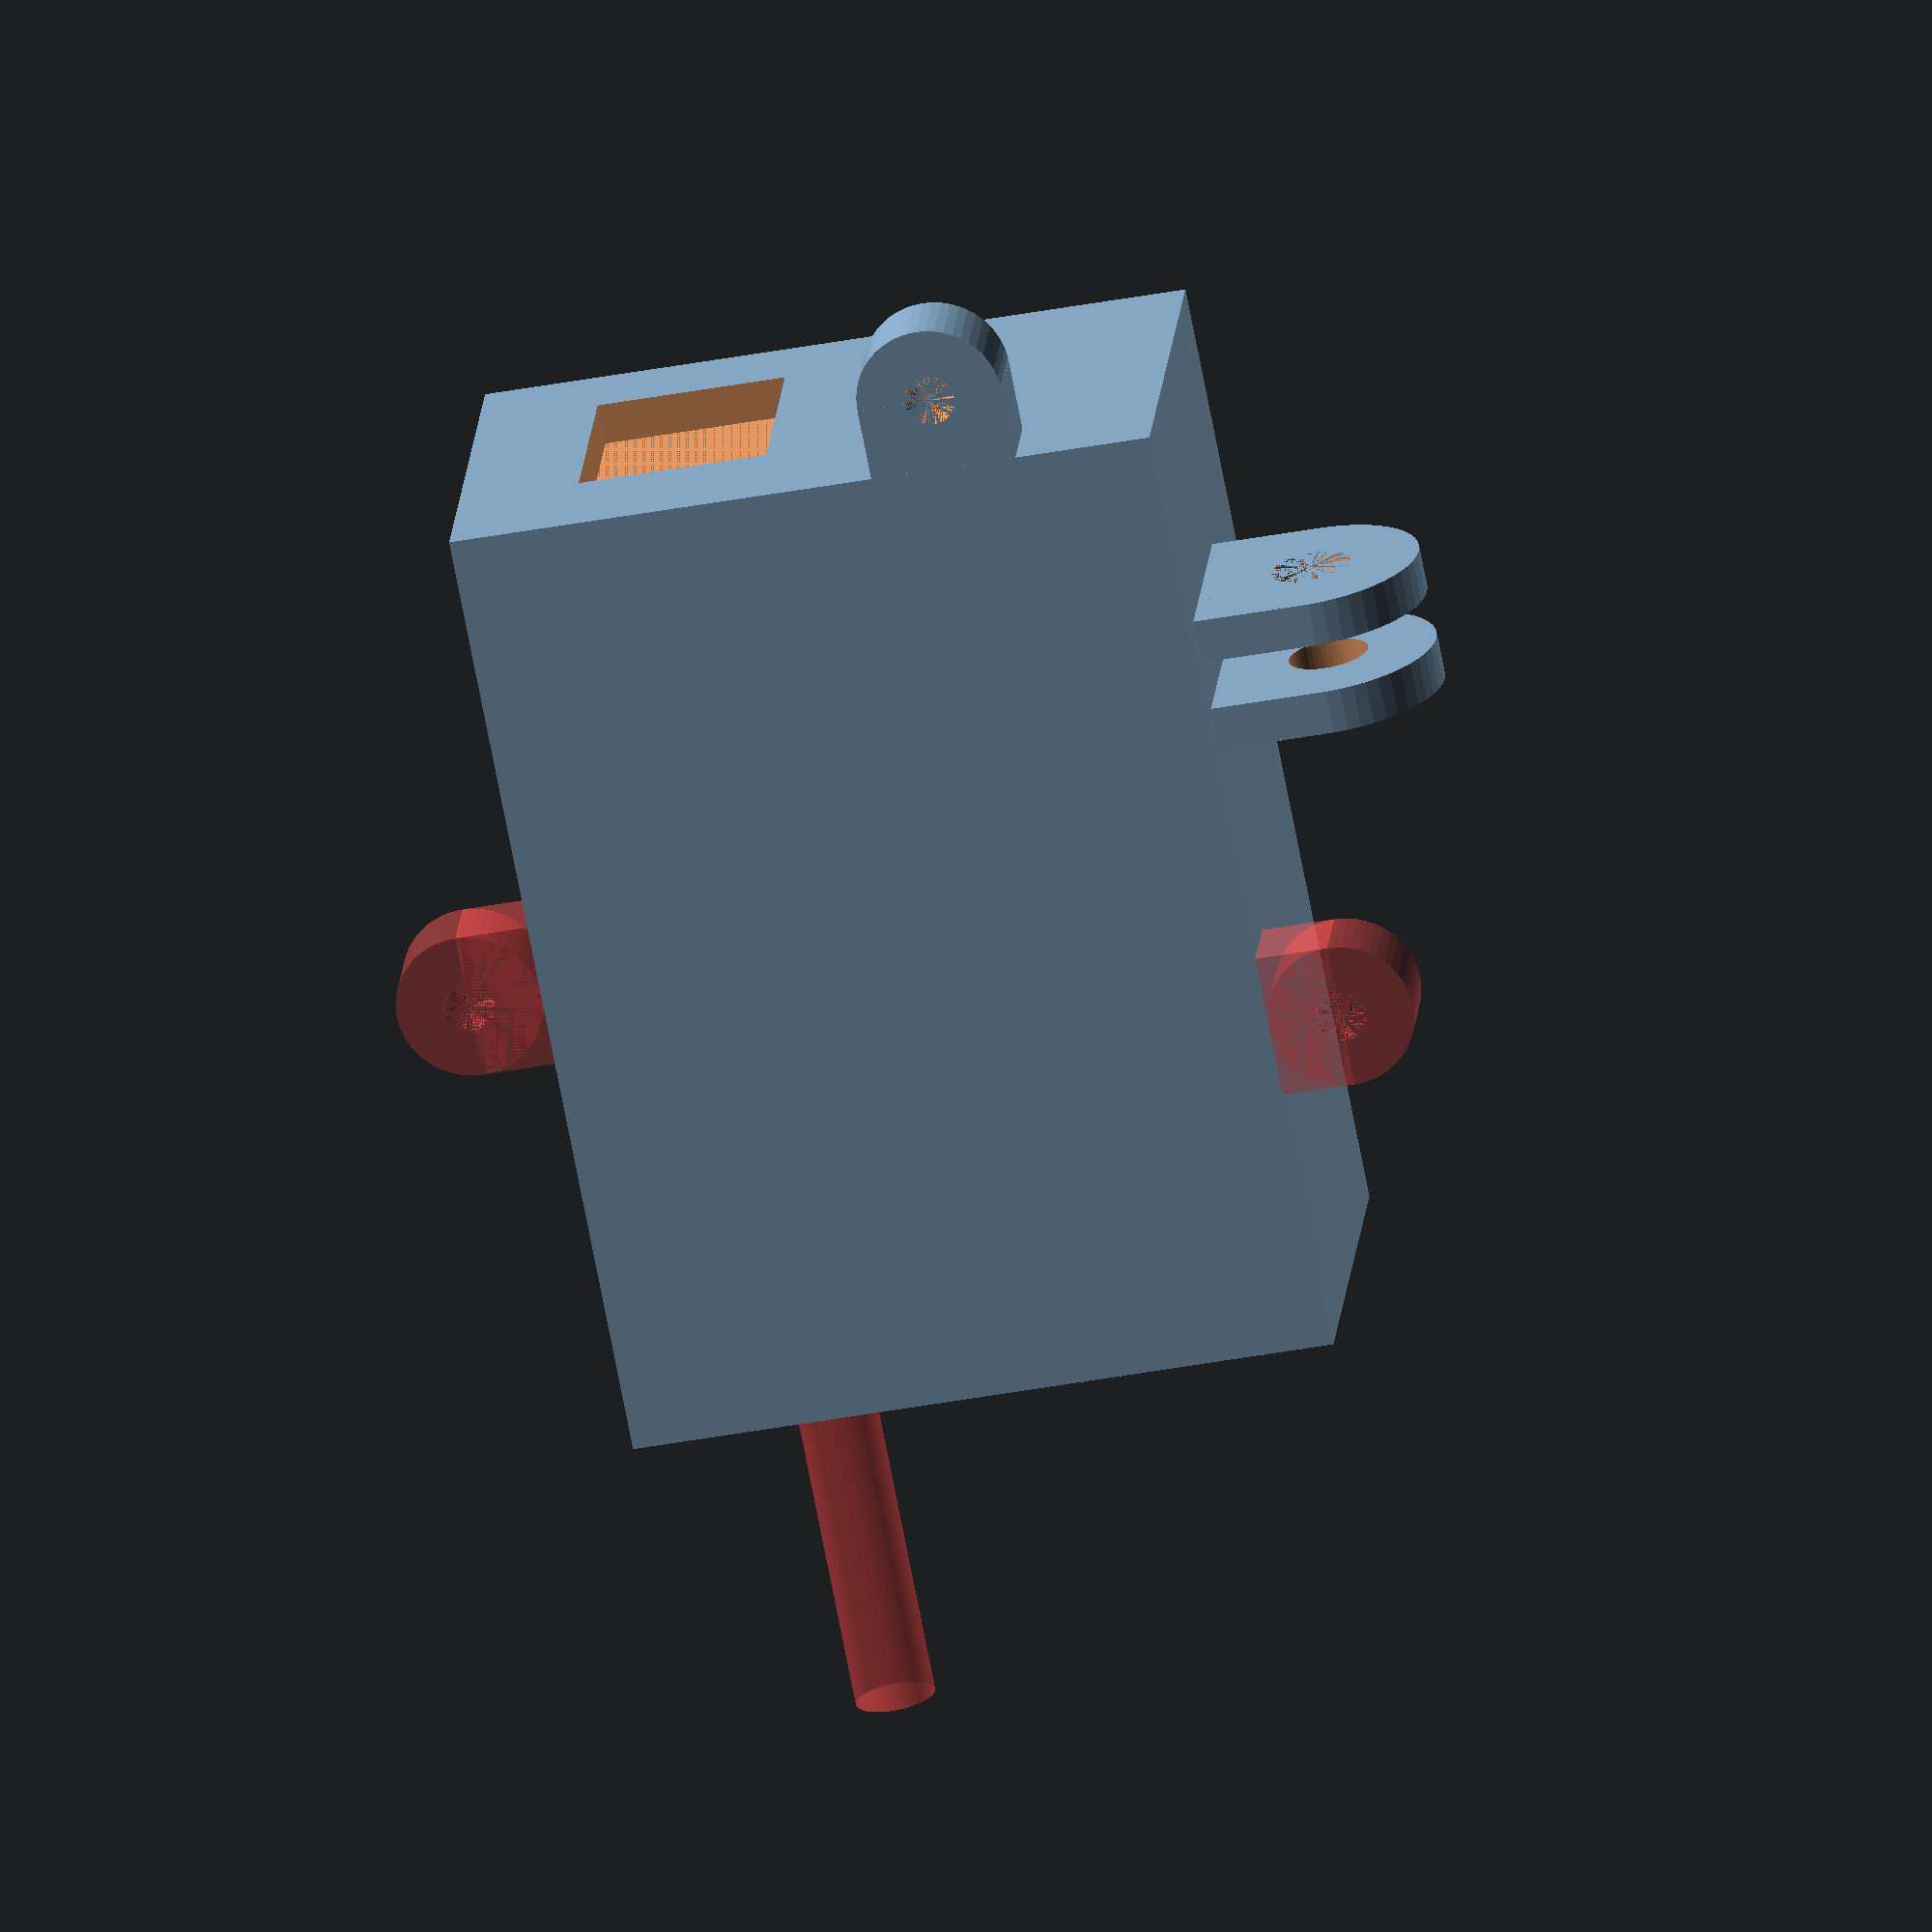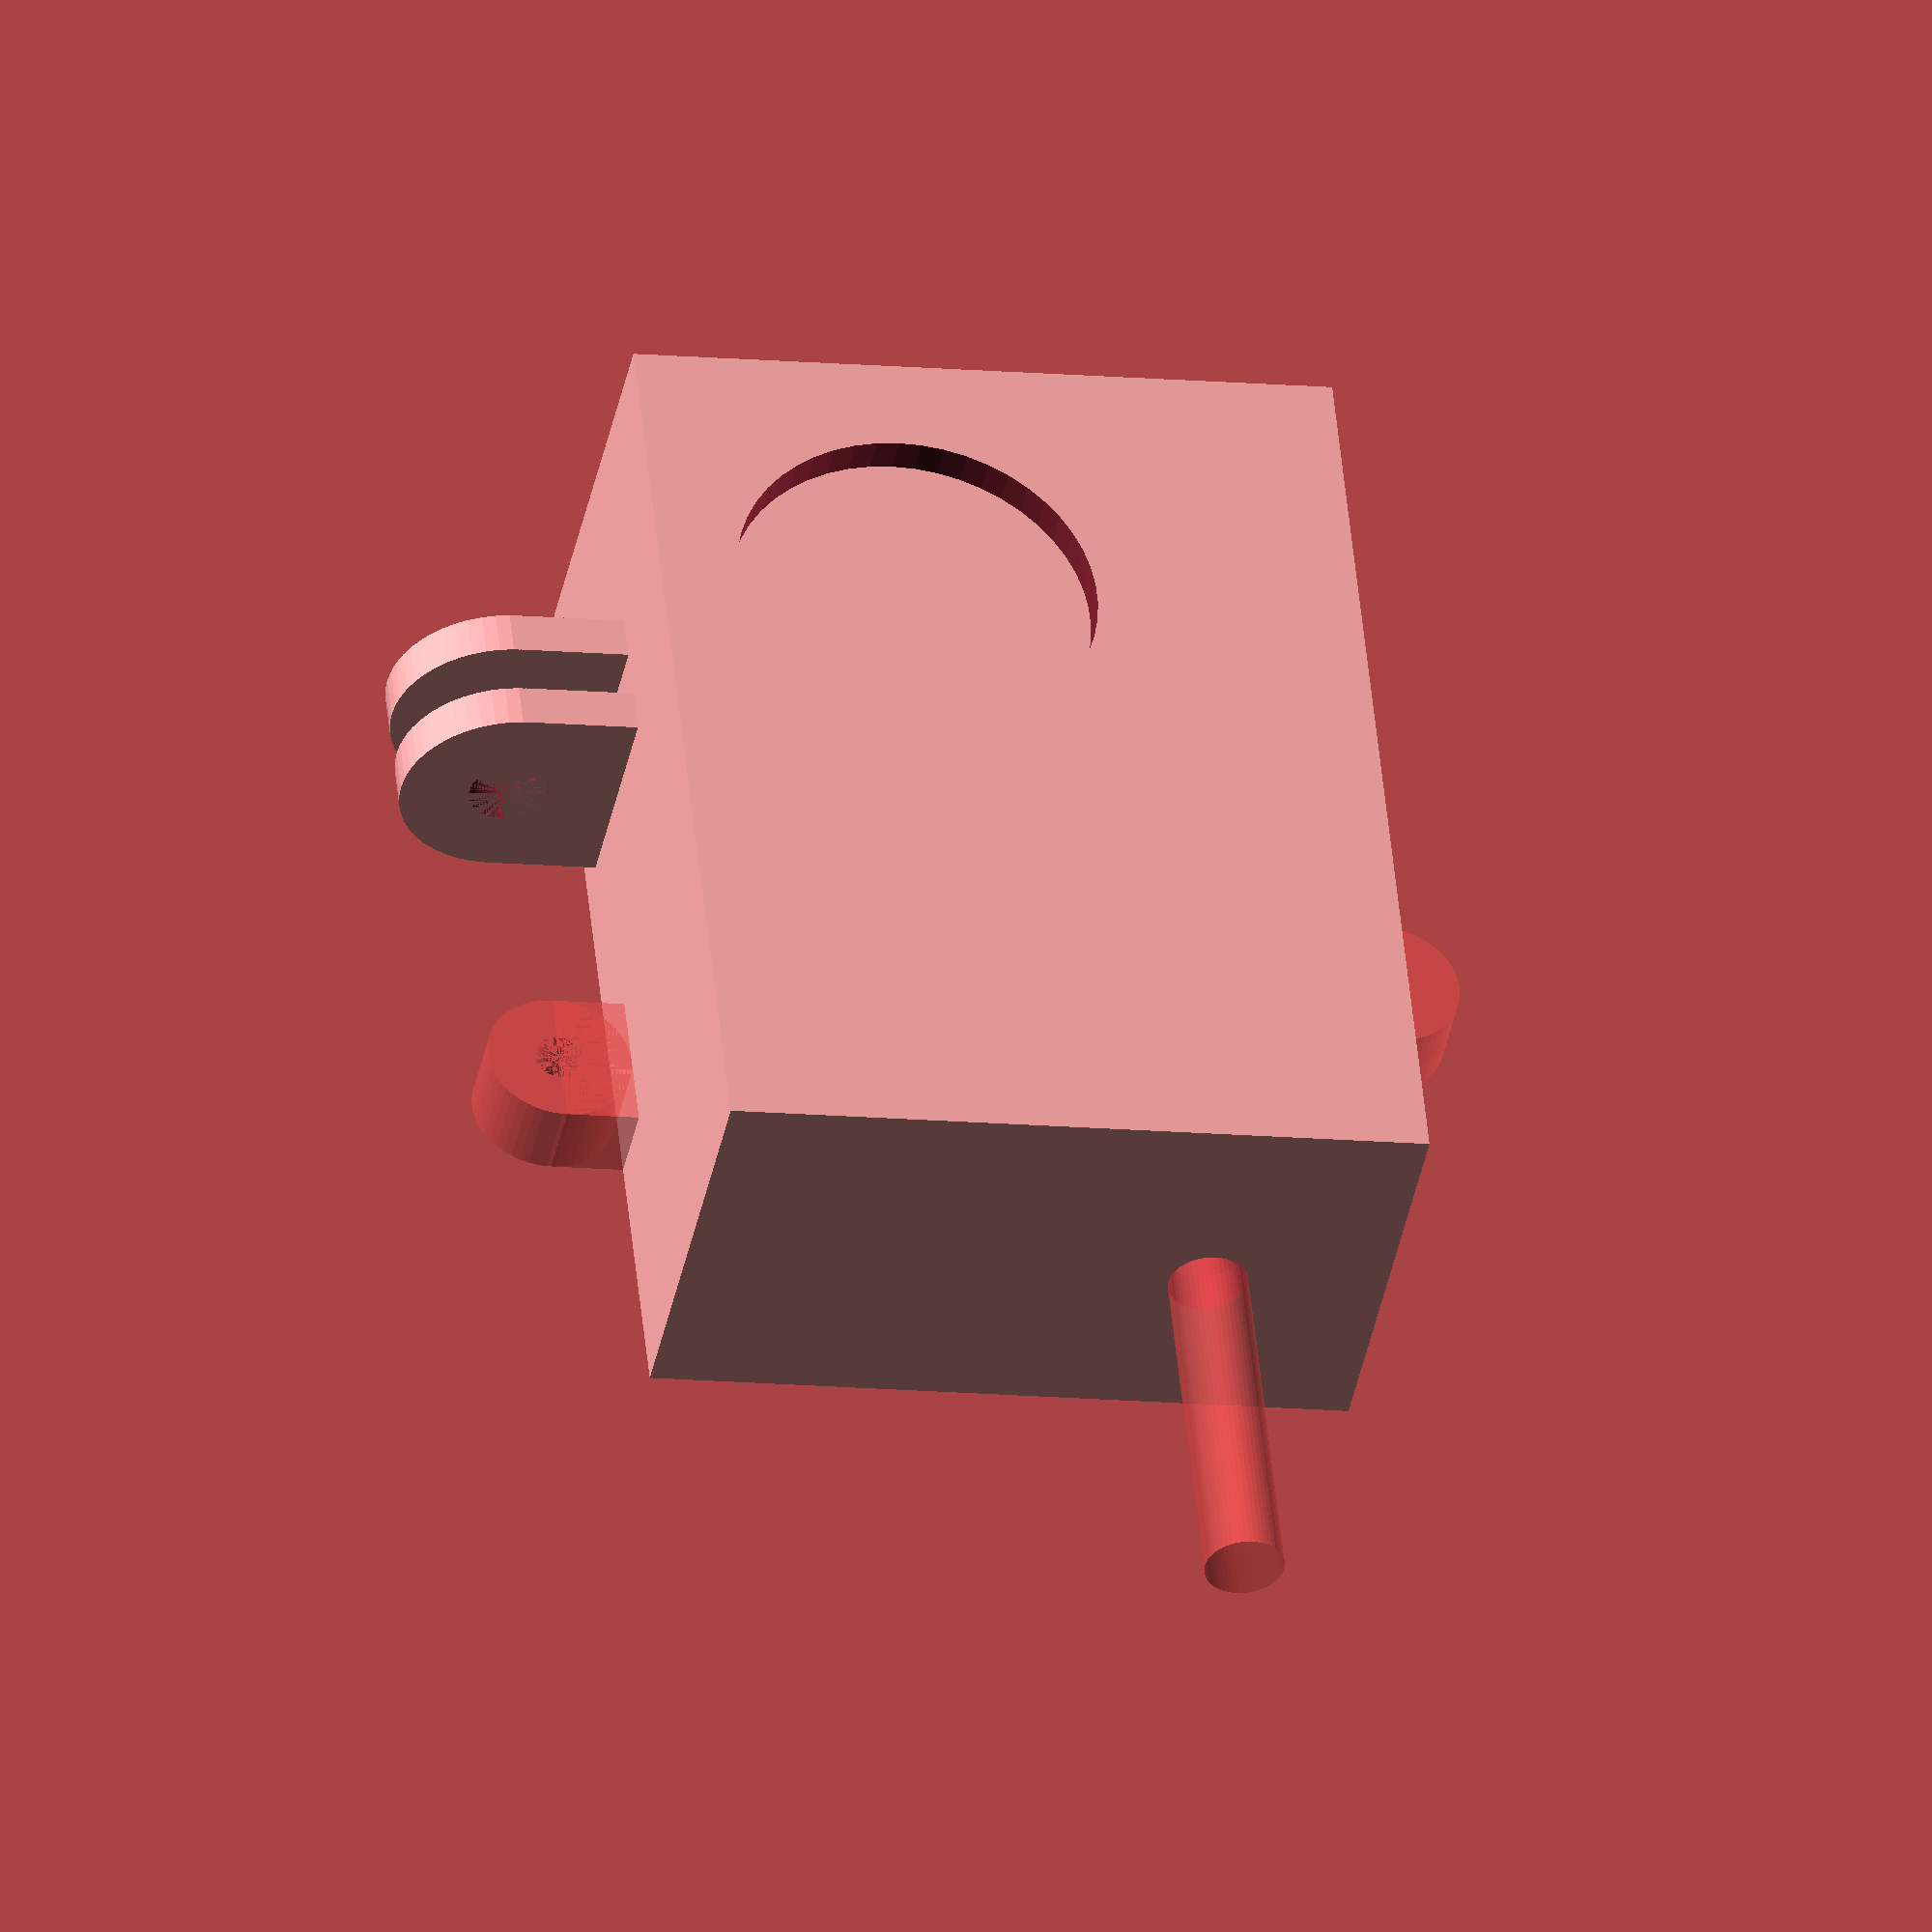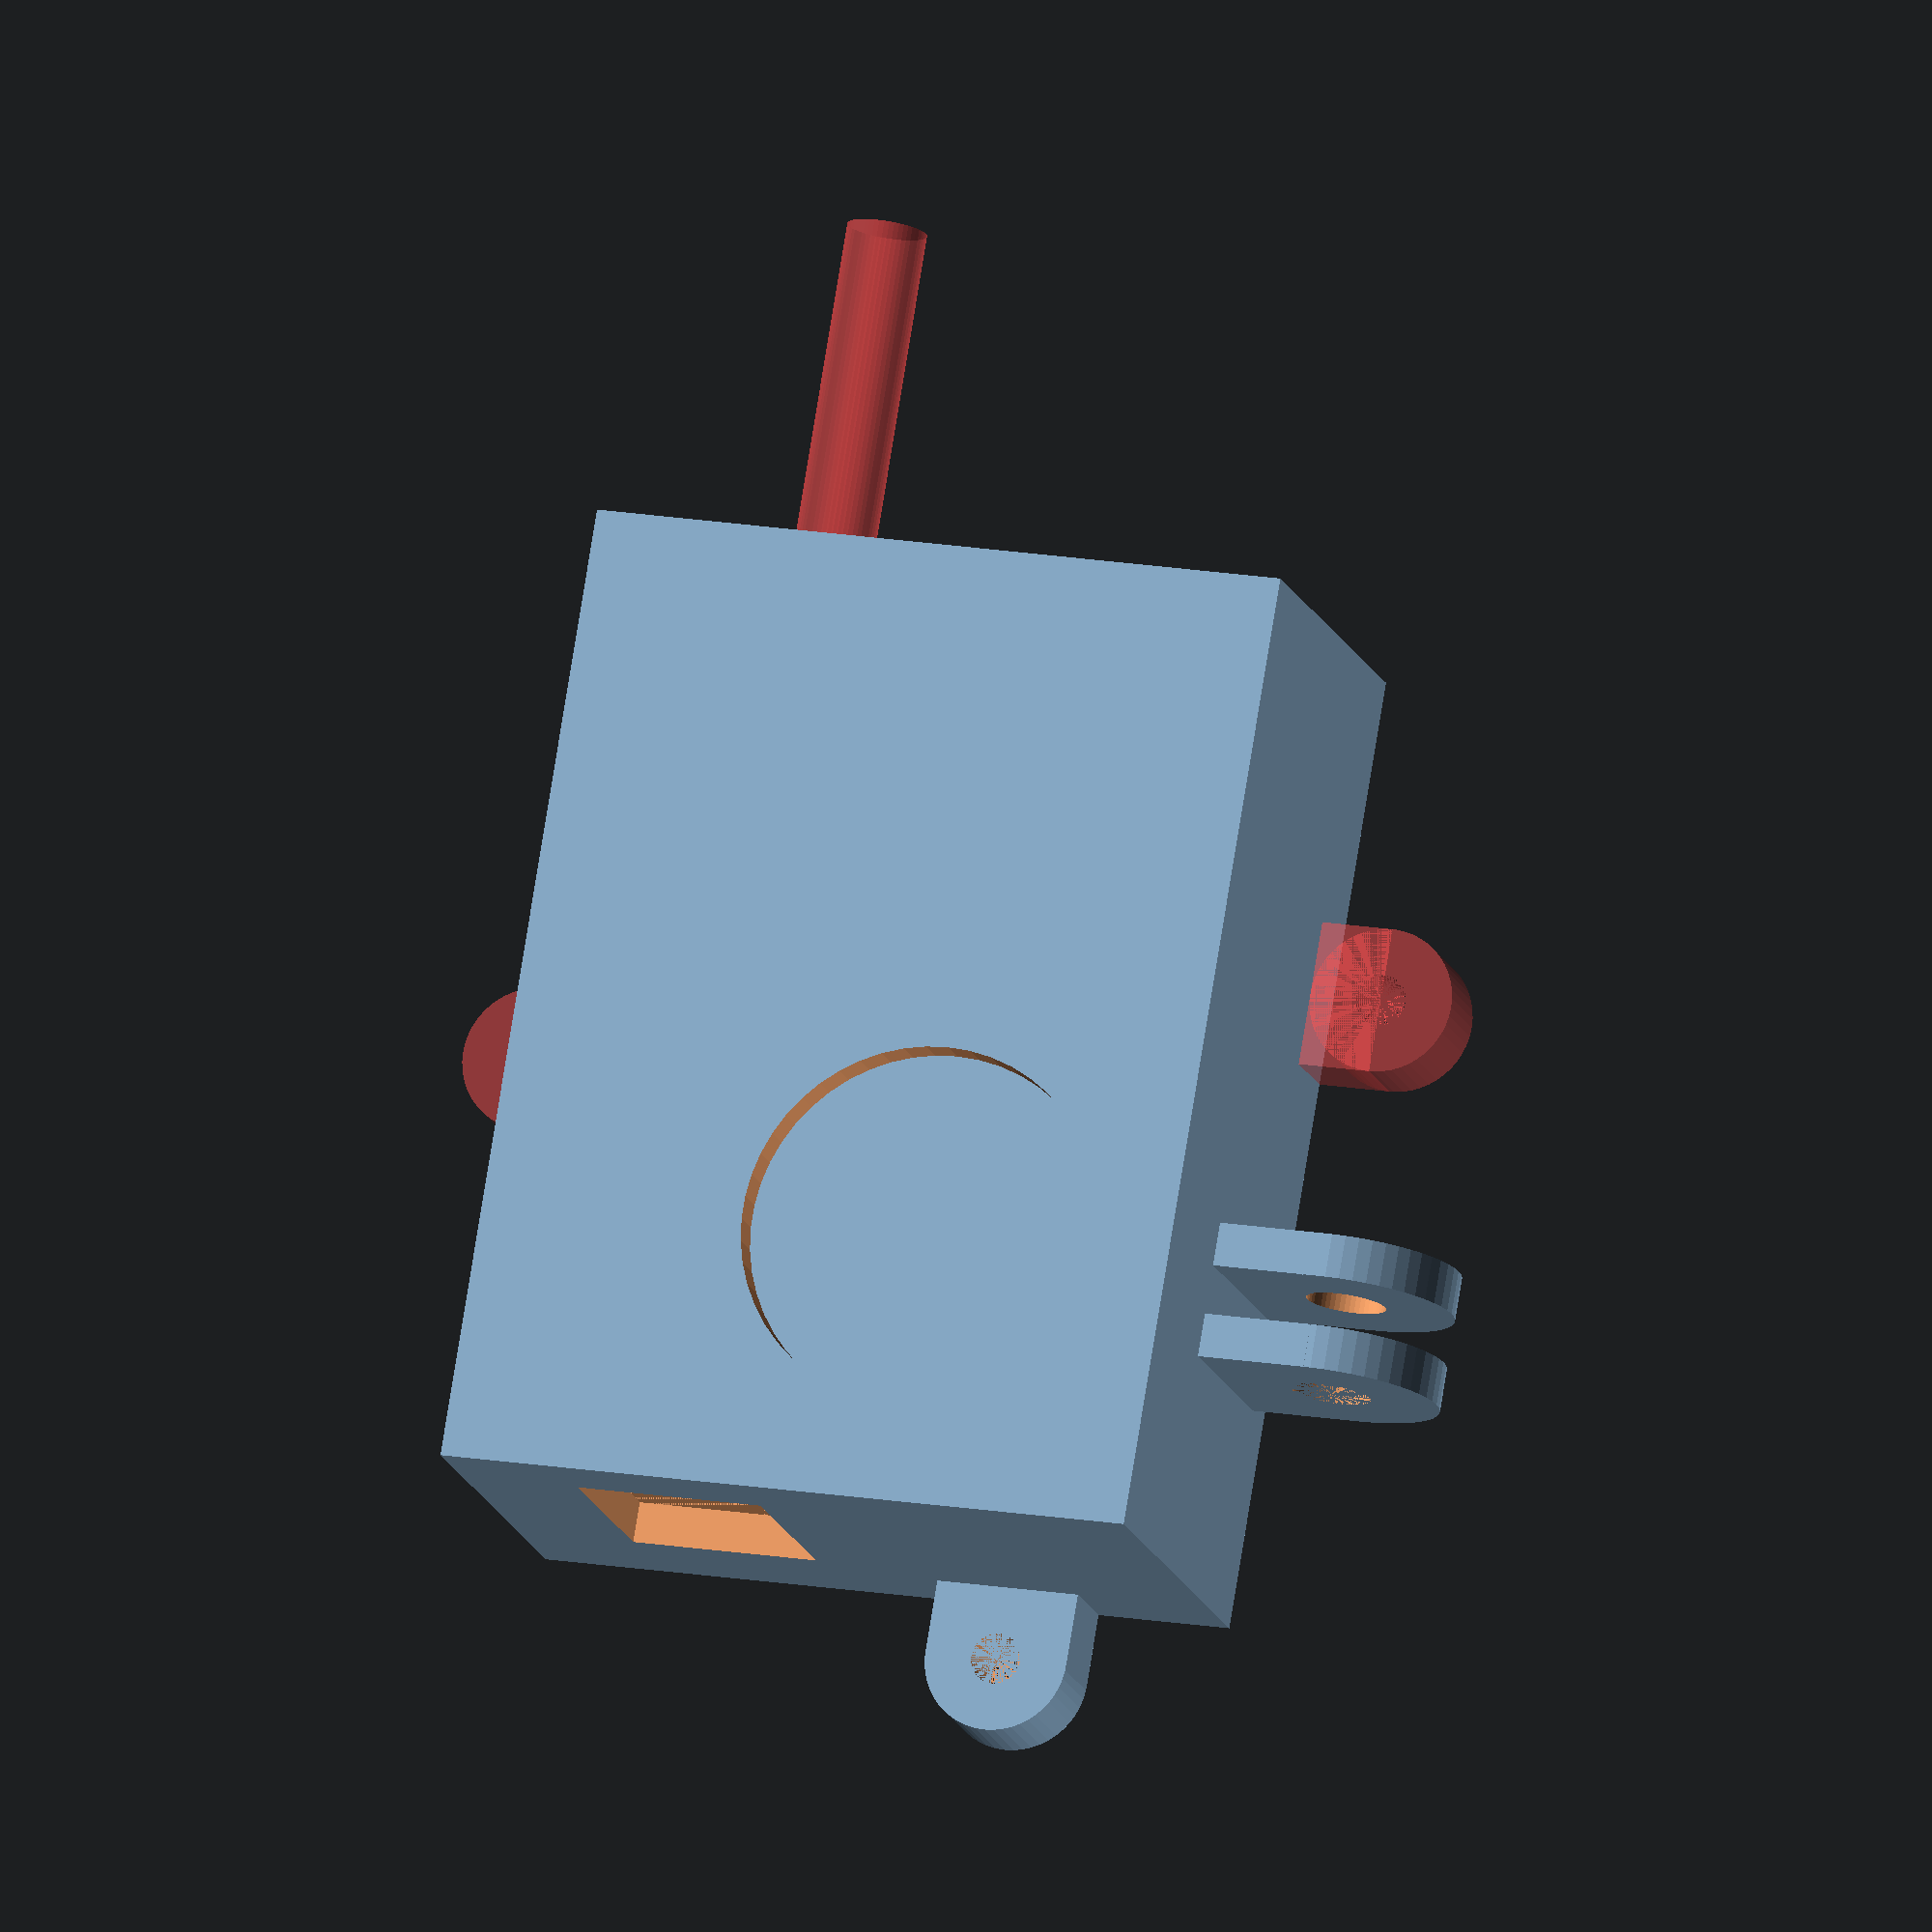
<openscad>
//**********************************************************************************************
//This is my attempt at a GoPro3 mount for my Quadcopter (Dualsky Hornet 460)
//It has been designed to be printable without support and strong
//By specifying the extrusion width you will be printing and setting perimeters to 3 (in slic3r)
//printing will be pretty quick.
//**********************************************************************************************

//mm


$fn=50;


//layer height used when printing
layerHeight=.3;

//extrusionwidth to use when printing
extrusionWidth=.7;


//Camera Dimensions
//I have added 2mm to camera dimensions to allow for padding
//to be inserted
cameraLength=61;
cameraWidth=23;
cameraHeight=43;
cameraLenseHeight=8;
cameraLenseDiameter=25;


//located 27.5mm from the bottom and 44.5mm from the left edge	 on my gopro3
lenseXOffset=-(44.5-cameraLength/2);
lenseZOffset=28-cameraHeight/2;


//Base to be mounted on top plate of hornet 460. Not used but may need it in future on
baseSupportDiameter=10;
baseSupportHeight=10;
baseSupportScrewDiameter=4.5;

	
//Thickness of walls. Increase to make stronger
wallThickness=4*extrusionWidth;

//Dimensions for GoPro hinge
hingeDiameter=15;
hingeThickness=3;
hingeGap=3.4;
hingeBoltDiameter=5.5;
hingeYOffset=(cameraWidth+2*wallThickness-hingeDiameter)/2;
        
//Back door securing tab dimensions
tabDiameter=10;
tabScrewDiameter=3.5;        
RHStabOffset=10;
topTabXOffset=10;


//Arm to attach gopro mount to hornet 460
bracketLength=25+7.5+3;
bracketHoleSpacing=8.5;
bracketScrewDiameter=3.5;

//Opening for USB plug (for FPV)
usbPlugLength=wallThickness+.1;
usbPlugWidth=15;
usbPlugHeight=13;

//wifi button
//10mm from back and 9.5mm from bottom left
wifiButtonDiameter=5.5;
wifiButtonYOffset=10;
wifiButtonZOffset=9.5;

tolerance=.0001;

//model of camera
module hero3()
{

	//body of camera
	cube([cameraLength,cameraWidth,cameraHeight],true);

	//lense of camera
	translate([lenseXOffset,cameraWidth/2,lenseZOffset])
	rotate([-90,0,0])
	cylinder(cameraLenseHeight,cameraLenseDiameter/2,cameraLenseDiameter/2);

   //body of camera
   cube([cameraLength,cameraWidth,cameraHeight],true);


   //lense of camera
   translate([lenseXOffset,cameraWidth/2,lenseZOffset])
   rotate([-90,0,0])
   cylinder(cameraLenseHeight,cameraLenseDiameter/2,cameraLenseDiameter/2);

}


//space needed for usb plug
module usbPlugCutout()
{

	//	rotate([180,0,0])s
	//usb plug locate 5mm from front and 10mm from bottom
	translate([-cameraLength/2-usbPlugLength/2,-(usbPlugWidth/2-cameraWidth/2),12-cameraHeight/2])
	cube([usbPlugLength,usbPlugWidth,usbPlugHeight],true);

}

module wifiButtonCutout()
{


	translate([(cameraLength+wallThickness+tolerance)/2,-cameraWidth/2+wifiButtonYOffset,-cameraHeight/2+wifiButtonZOffset])
	rotate([0,90,0])
	#cylinder(wallThickness+tolerance+50,wifiButtonDiameter/2,wifiButtonDiameter/2,true);

}

module mountingBracket()
{

hingeOffset=(hingeDiameter-hingeDiameter*3/4)/2;
        difference()
        {
                //main shaft        
                translate([0,hingeOffset/2,-(bracketLength-hingeDiameter/2+bracketHoleSpacing/2+5)/2])
                cube([hingeThickness*4+hingeGap,hingeDiameter-hingeOffset,bracketLength-hingeDiameter/2+bracketHoleSpacing/2+5],true);
        
                //minus mounting screws
                translate([0,0,-(bracketLength-hingeDiameter/2+bracketHoleSpacing/2)])
                rotate([90,0,0])
                cylinder(hingeDiameter+tolerance,bracketScrewDiameter/2,bracketScrewDiameter/2,true);


                translate([0,0,-(bracketLength-hingeDiameter/2-bracketHoleSpacing/2)])
                rotate([90,0,0])
                cylinder(hingeDiameter+tolerance,bracketScrewDiameter/2,bracketScrewDiameter/2,true);


        }        


        difference()
        {
                union()
                {
                                //hinge cylinder middle
                                translate([0,0,hingeDiameter/2])        
                                rotate([0,90,0])
                                cylinder(hingeThickness,hingeDiameter/2,hingeDiameter/2,true);


                                //hinge cylinder bottombit middle
                                translate([0,hingeOffset/2,hingeDiameter/4])
                                cube([hingeThickness,hingeDiameter-hingeOffset,hingeDiameter/2],true);


                                //hinge cylinder RHS
                                translate([-(hingeThickness*2+(hingeGap-hingeThickness)/2),0,hingeDiameter/2])        
                                rotate([0,90,0])
                                cylinder(hingeThickness,hingeDiameter/2,hingeDiameter/2,true);


                                //hinge cylinder bottombit RHS
                                translate([-(hingeThickness*2+(hingeGap-hingeThickness)/2),hingeOffset/2,hingeDiameter/4])
                                cube([hingeThickness,hingeDiameter-hingeOffset,hingeDiameter/2],true);


                                //hinge cylinder LHS
                                translate([(hingeThickness*2+(hingeGap-hingeThickness)/2),0,hingeDiameter/2])        
                                rotate([0,90,0])
                                cylinder(hingeThickness,hingeDiameter/2,hingeDiameter/2,true);


                                //hinge cylinder bottombit LHS
                                translate([(hingeThickness*2+(hingeGap-hingeThickness)/2),hingeOffset/2,hingeDiameter/4])
                                cube([hingeThickness,hingeDiameter-hingeOffset,hingeDiameter/2],true);
                }
                //minus screw hole
                translate([0,0,hingeDiameter/2])
                rotate([0,90,0])
                cylinder(hingeThickness*4+hingeGap+tolerance,hingeBoltDiameter/2,hingeBoltDiameter/2,true);


        }//difference
}
module hinge()
{
        translate([(lenseXOffset),wallThickness,cameraHeight/2+wallThickness])
        {
        
                difference()
                {
                        union()
                        {
                                //hinge cylinder LHS
                                translate([hingeThickness/2+hingeGap/2,-hingeYOffset,hingeDiameter/2])        
                                rotate([0,90,0])
                                cylinder(hingeThickness,hingeDiameter/2,hingeDiameter/2,true);


                                //hinge cylinder bottombit LHS
                                translate([hingeThickness/2+hingeGap/2,-hingeYOffset,hingeDiameter/4])
                                cube([hingeThickness,hingeDiameter,hingeDiameter/2],true);


                                //hinge cylinder RHS
                                translate([-(hingeThickness/2+hingeGap/2),-hingeYOffset,hingeDiameter/2])        
                                rotate([0,90,0])
                                cylinder(hingeThickness,hingeDiameter/2,hingeDiameter/2,true);


                                //hinge cylinder bottombit RHS
                                translate([-(hingeThickness/2+hingeGap/2),-hingeYOffset,hingeDiameter/4])
                                cube([hingeThickness,hingeDiameter,hingeDiameter/2],true);
                        }


                translate([0,-hingeYOffset,hingeDiameter/2])
                rotate([0,90,0])
                cylinder(hingeThickness*2+hingeGap+tolerance,hingeBoltDiameter/2,hingeBoltDiameter/2,true);
                }
        }
        
}
module case()
{
        difference()
        {
                cube([cameraLength+wallThickness*2,cameraWidth+wallThickness*2,cameraHeight+wallThickness*2],true);
                translate([0,-wallThickness,0])


        
                usbPlugCutout();
                hero3();
						wifiButtonCutout();


        }
                //added geom for lense hole to avoid support material
        translate([lenseXOffset,cameraWidth/2,lenseZOffset])
        rotate([-90,0,0])
        cylinder(layerHeight,cameraLenseDiameter/2,cameraLenseDiameter/2);


        //TOP tab to attach back lid to
               translate([topTabXOffset,-(cameraWidth/2),(cameraHeight/2+wallThickness+tabDiameter/2)])
        {
                rotate([0,-90,0])
                {
                difference()
                {
                        union()
                        {
                                rotate([90,0,0])
                                #cylinder(wallThickness*2,tabDiameter/2,tabDiameter/2,true);
                                translate([-tabDiameter/4,0,0])
                                #cube([tabDiameter/2,wallThickness*2,tabDiameter],true);
                        }


                        //screw hole
                        rotate([90,0,0])
                        #cylinder(wallThickness*2+tolerance,tabScrewDiameter/2,tabScrewDiameter/2,true);
                }
                }
        }


        //RHS tab to attach back lid to
        translate([-(cameraLength/2+wallThickness+tabDiameter/2),-(cameraWidth/2),RHStabOffset])
        {
                rotate([0,180,0])
                {
                difference()
                {
                        union()
                        {
                                rotate([90,0,0])
                                cylinder(wallThickness*2,tabDiameter/2,tabDiameter/2,true);
                                translate([-tabDiameter/4,0,0])
                                cube([tabDiameter/2,wallThickness*2,tabDiameter],true);
                        }


                        //screw hole
                        rotate([90,0,0])
                        cylinder(wallThickness*2+tolerance,tabScrewDiameter/2,tabScrewDiameter/2,true);
                }
        }
}
        
        //Bottom tab to attach back lid to
        translate([0,-(cameraWidth/2),-(cameraHeight/2+wallThickness+tabDiameter/2)])
        {
                rotate([0,90,0])
                {
                difference()
                {
                        union()
                        {
                                rotate([90,0,0])
                                #cylinder(wallThickness*2,tabDiameter/2,tabDiameter/2,true);
                                translate([-tabDiameter/4,0,0])
                                #cube([tabDiameter/2,wallThickness*2,tabDiameter],true);
                        }


                        //screw hole
                        rotate([90,0,0])
                        #cylinder(wallThickness*2+tolerance,tabScrewDiameter/2,tabScrewDiameter/2,true);
                }
                }
        }


}





//base to mount to top plate of hornet 460
module bracketBase()
{




        //standoffs to allow flight controller to fit underneath
        rotate([0,0,0])
        translate([90/2,0,0])
        mountingHolePairs();
        
        rotate([0,0,90])
        translate([90/2,0,0])
        mountingHolePairs();


        rotate([0,0,180])
        translate([90/2,0,0])
        mountingHolePairs();


module caseBackDoor()
{
	intersection()
	{
		case();
		translate([0,-(cameraWidth/2+wallThickness/2),0])
		cube([cameraLength+2*wallThickness+tabDiameter*2+tolerance,wallThickness+tolerance,cameraHeight+2*wallThickness+tabDiameter*2+tolerance],true);
	}
}

module caseFront()
{
	difference()
	{
		union()
		{
		case();
		hinge();
		}
		translate([0,-(cameraWidth/2+wallThickness/2),0])
		cube([cameraLength+2*wallThickness+tabDiameter*2,wallThickness+.0001,cameraHeight+2*wallThickness+tabDiameter*2],true);
	}
}

rotate([90,0,0])
mountingBracket();


        rotate([0,0,270])
        translate([90/2,0,0])
        mountingHolePairs();
        
        //base of camera mounting plate
        translate([0,0,baseSupportHeight])
        cylinder(wallThickness,90/2+baseSupportDiameter,90/2+baseSupportDiameter);




}
//used in bracketBase()
module mountingHolePairs()
{
        //holes in top plate for screwing this contraption to are located
        //in pairs at 36mm hole centers.
        //these pairs are located 90mm apart        
        //need to look at top support with a ruler for this to make sense
        translate([0,36/2,0])
        difference()
        {
        cylinder(baseSupportHeight,baseSupportDiameter/2,baseSupportDiameter/2);
        //hole for screw thread to be tapped into
        cylinder(baseSupportHeight,baseSupportScrewDiameter/2,baseSupportScrewDiameter/2);
        }
        translate([0,-36/2,0])
        difference()
        {
        cylinder(baseSupportHeight,baseSupportDiameter/2,baseSupportDiameter/2);
        //hole for screw thread to be tapped into
        cylinder(baseSupportHeight,baseSupportScrewDiameter/2,baseSupportScrewDiameter/2);
        }
}





//rotate([-90,0,0])
//mountingBracket();
case();
hinge();
//wifiButtonCutout();

</openscad>
<views>
elev=45.3 azim=24.5 roll=281.9 proj=o view=solid
elev=192.4 azim=242.7 roll=102.5 proj=o view=wireframe
elev=161.1 azim=122.5 roll=252.7 proj=o view=wireframe
</views>
